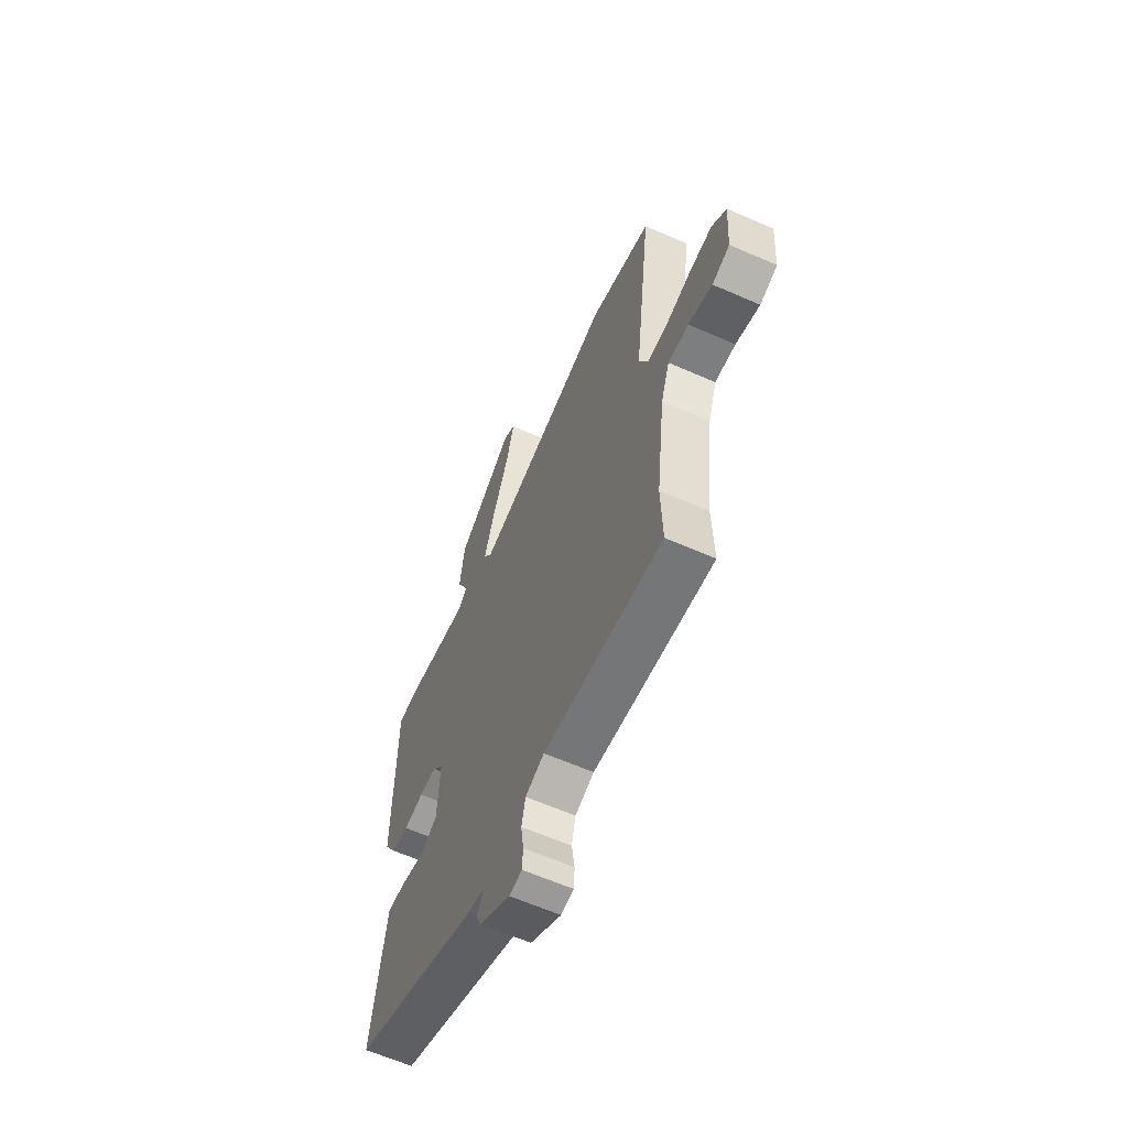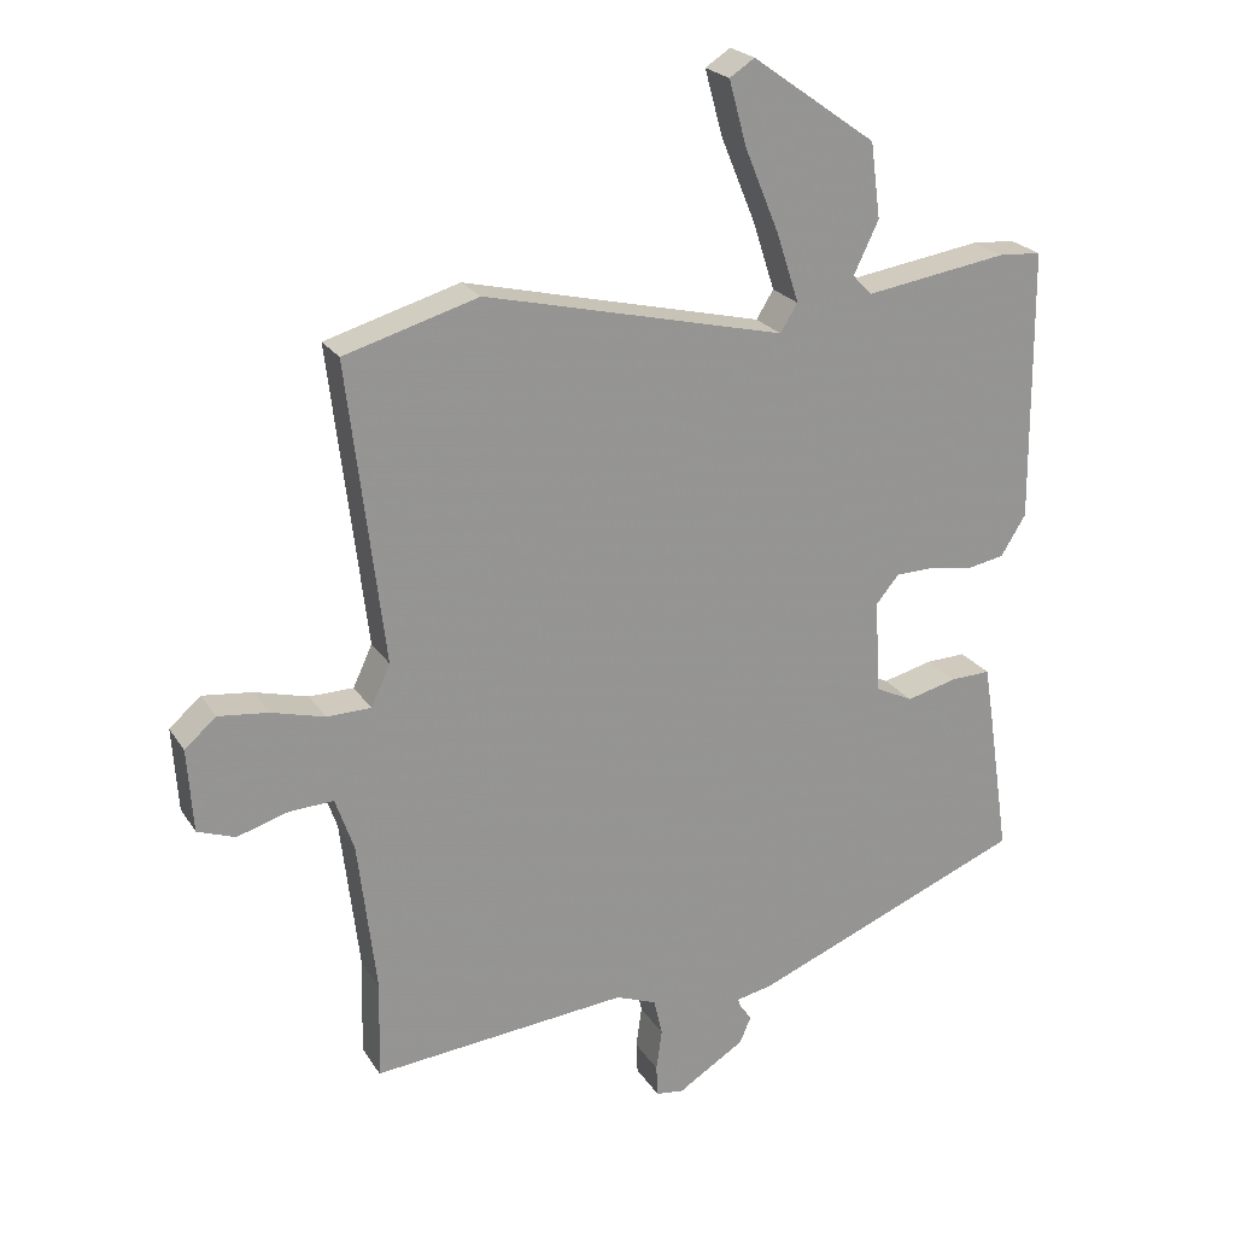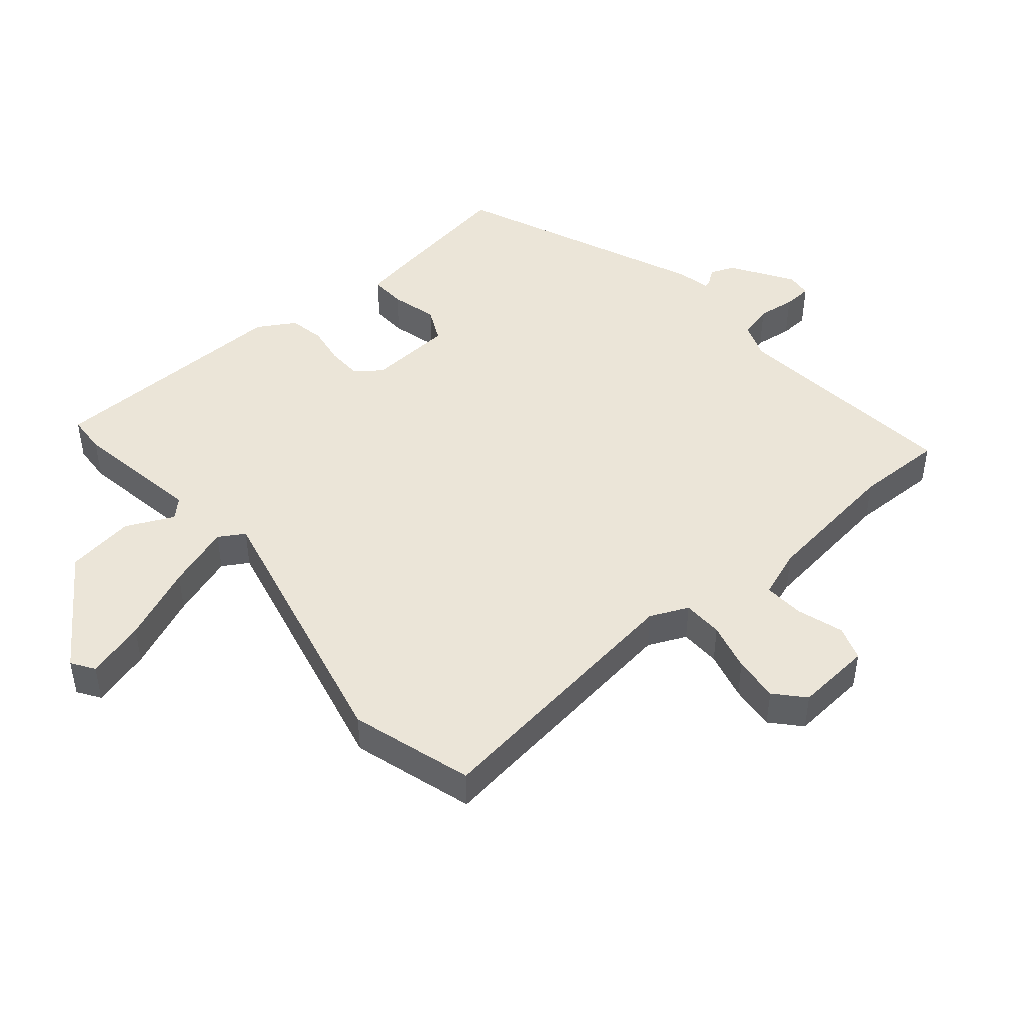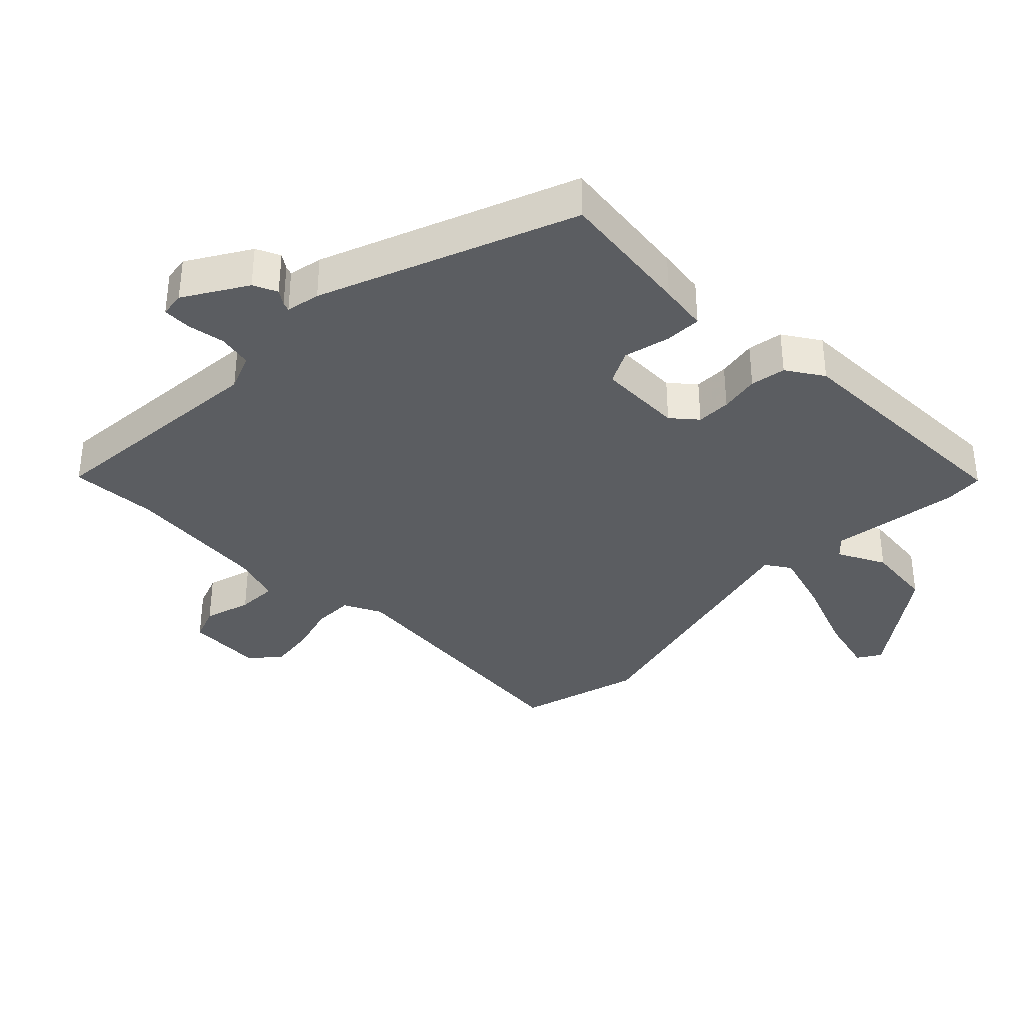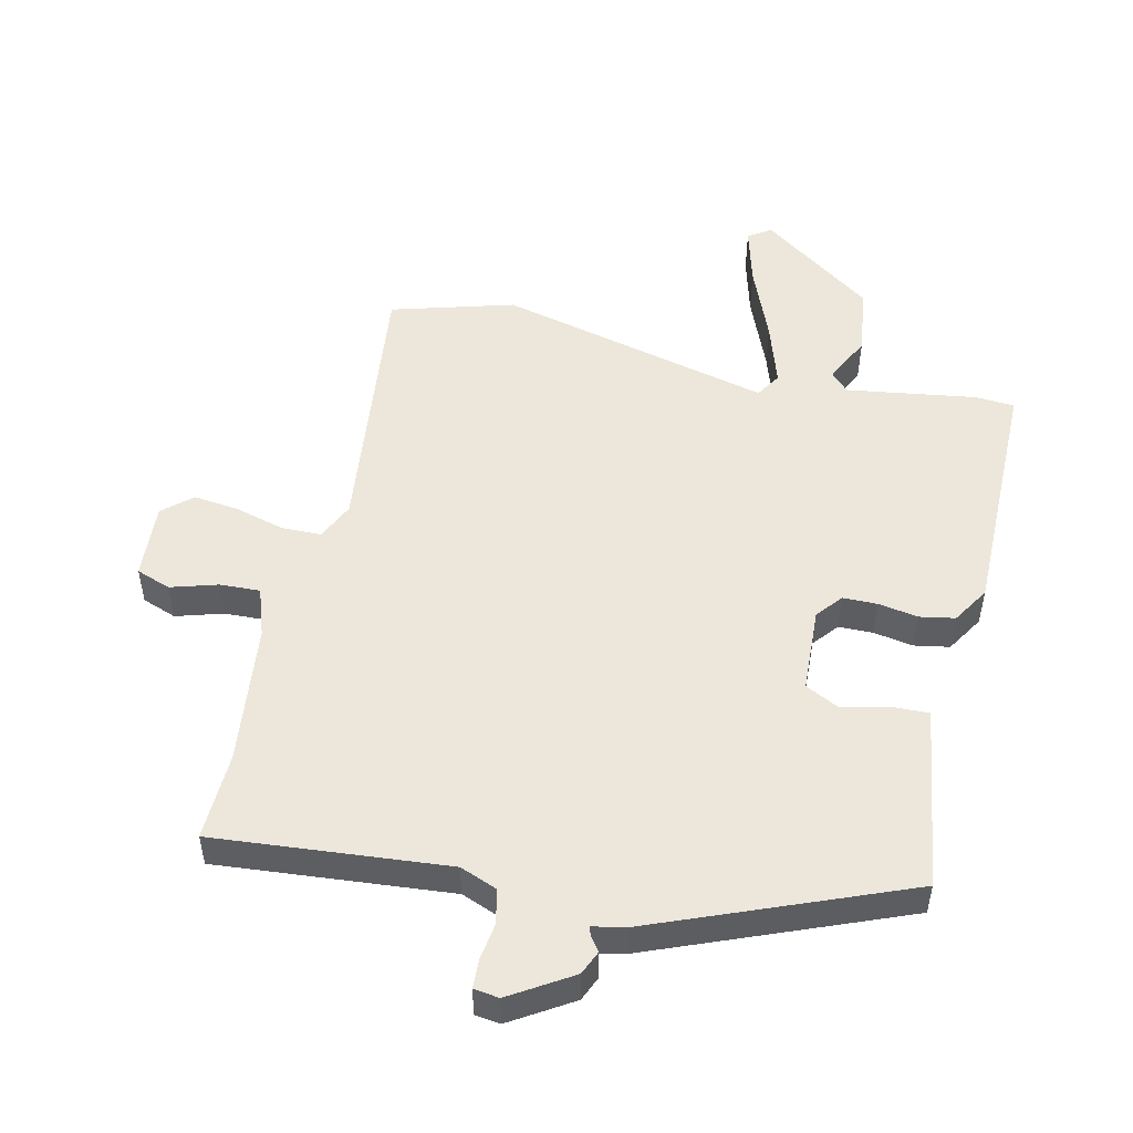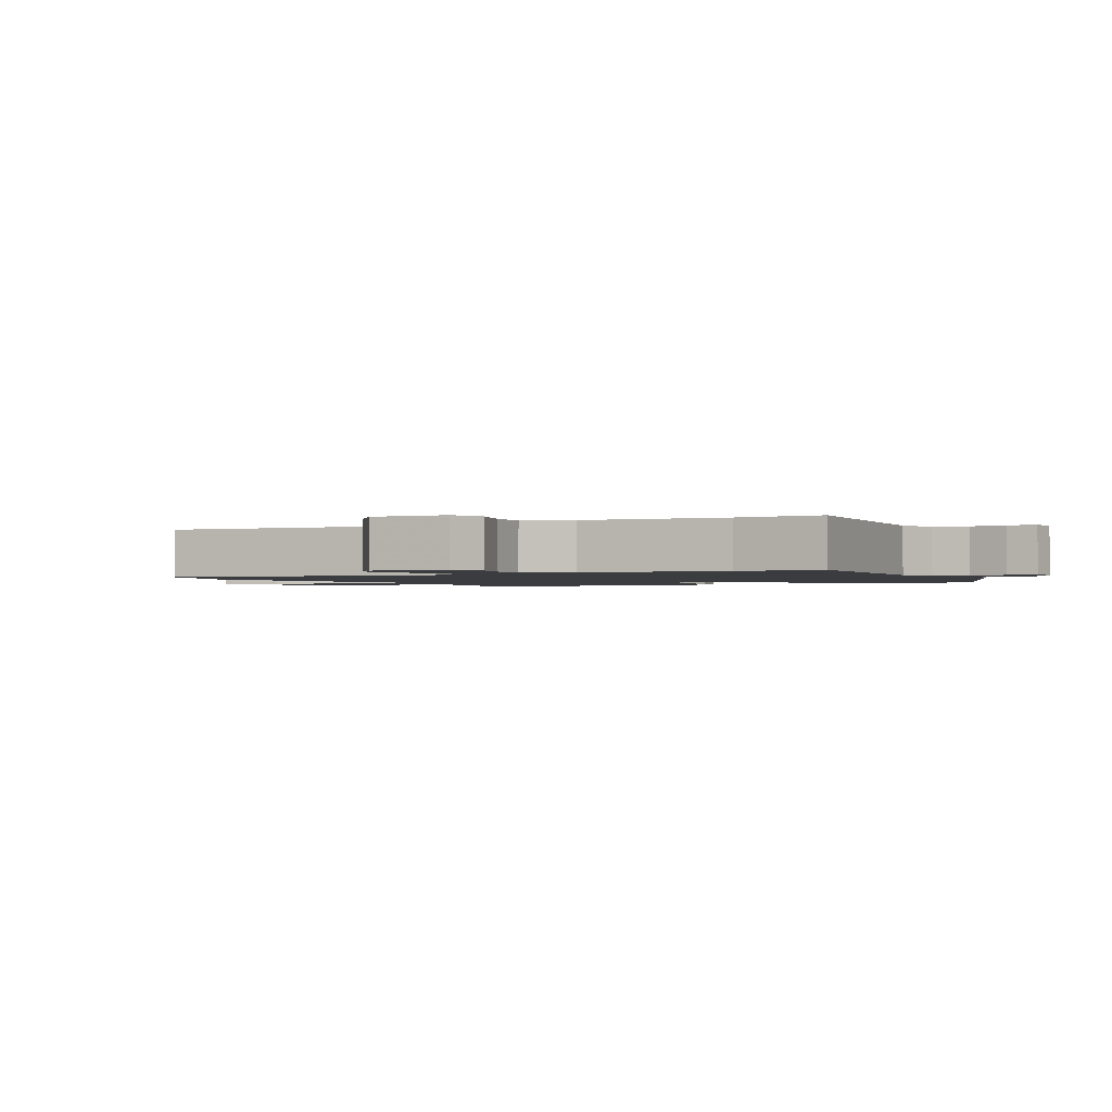
<metadata>
{"format":"obj","ext":"obj","renderer":"f3d","projection":"perspective","resolution":1024,"background":"white","views":[{"elev":-62.0,"azim":65.9,"up":"+Z"},{"elev":22.6,"azim":155.8,"up":"+Z"},{"elev":46.0,"azim":49.2,"up":"+Y"},{"elev":-35.6,"azim":-133.7,"up":"+Y"},{"elev":51.3,"azim":-166.8,"up":"+Y"},{"elev":-1.6,"azim":118.8,"up":"+Y"}]}
</metadata>
<code>
v -0.487 0.07 0.515
v -0.427 0.07 0.519
v -0.227 0.07 0.488
v -0.2 0.07 0.516
v -0.235 0.07 0.589
v -0.221 0.07 0.694
v -0.047 0.07 0.817
v -0.012 0.07 0.794
v -0.037 0.07 0.703
v -0.085 0.07 0.587
v -0.117 0.07 0.489
v -0.093 0.07 0.45
v 0.329 0.07 0.55
v 0.517 0.07 0.495
v 0.466 0.07 0.075
v 0.493 0.07 0.017
v 0.555 0.07 0.016
v 0.63 0.07 0.036
v 0.7 0.07 0.044
v 0.744 0.07 0.005
v 0.736 0.07 -0.112
v 0.683 0.07 -0.131
v 0.611 0.07 -0.109
v 0.549 0.07 -0.106
v 0.523 0.07 -0.181
v 0.497 0.07 -0.398
v 0.501 0.07 -0.533
v 0.142 0.07 -0.499
v 0.085 0.07 -0.521
v 0.073 0.07 -0.573
v 0.081 0.07 -0.631
v 0.079 0.07 -0.675
v 0.04 0.07 -0.68
v -0.054 0.07 -0.621
v -0.07 0.07 -0.584
v -0.054 0.07 -0.562
v -0.049 0.07 -0.549
v -0.101 0.07 -0.538
v -0.485 0.07 -0.382
v -0.454 0.07 -0.174
v -0.442 0.07 -0.1
v -0.386 0.07 -0.102
v -0.315 0.07 -0.12
v -0.262 0.07 -0.094
v -0.255 0.07 0.037
v -0.287 0.07 0.076
v -0.34 0.07 0.077
v -0.401 0.07 0.067
v -0.455 0.07 0.077
v -0.49 0.07 0.134
v -0.487 0 0.515
v -0.427 0 0.519
v -0.227 0 0.488
v -0.2 0 0.516
v -0.235 0 0.589
v -0.221 0 0.694
v -0.047 0 0.817
v -0.012 0 0.794
v -0.037 0 0.703
v -0.085 0 0.587
v -0.117 0 0.489
v -0.093 0 0.45
v 0.329 0 0.55
v 0.517 0 0.495
v 0.466 0 0.075
v 0.493 0 0.017
v 0.555 0 0.016
v 0.63 0 0.036
v 0.7 0 0.044
v 0.744 0 0.005
v 0.736 0 -0.112
v 0.683 0 -0.131
v 0.611 0 -0.109
v 0.549 0 -0.106
v 0.523 0 -0.181
v 0.497 0 -0.398
v 0.501 0 -0.533
v 0.142 0 -0.499
v 0.085 0 -0.521
v 0.073 0 -0.573
v 0.081 0 -0.631
v 0.079 0 -0.675
v 0.04 0 -0.68
v -0.054 0 -0.621
v -0.07 0 -0.584
v -0.054 0 -0.562
v -0.049 0 -0.549
v -0.101 0 -0.538
v -0.485 0 -0.382
v -0.454 0 -0.174
v -0.442 0 -0.1
v -0.386 0 -0.102
v -0.315 0 -0.12
v -0.262 0 -0.094
v -0.255 0 0.037
v -0.287 0 0.076
v -0.34 0 0.077
v -0.401 0 0.067
v -0.455 0 0.077
v -0.49 0 0.134
f 47 48 49 50
f 46 47 50 1
f 45 46 1 2
f 40 41 42 43
f 38 39 40 43
f 37 38 43 44
f 33 34 35 36
f 33 36 37
f 30 31 32 33
f 29 30 33 37
f 28 29 37 44
f 26 27 28 44
f 20 21 22 23
f 20 23 24
f 17 18 19 20
f 16 17 20 24
f 15 16 24 25
f 12 13 14 15
f 7 8 9 10
f 7 10 11
f 4 5 6 7
f 4 7 11
f 3 4 11 12
f 45 2 3 12
f 25 26 44 45
f 12 15 25 45
f 100 99 98 97
f 51 100 97 96
f 52 51 96 95
f 93 92 91 90
f 93 90 89 88
f 94 93 88 87
f 86 85 84 83
f 87 86 83
f 83 82 81 80
f 87 83 80 79
f 94 87 79 78
f 94 78 77 76
f 73 72 71 70
f 74 73 70
f 70 69 68 67
f 74 70 67 66
f 75 74 66 65
f 65 64 63 62
f 60 59 58 57
f 61 60 57
f 57 56 55 54
f 61 57 54
f 62 61 54 53
f 62 53 52 95
f 95 94 76 75
f 95 75 65 62
f 1 51 52 2
f 2 52 53 3
f 3 53 54 4
f 4 54 55 5
f 5 55 56 6
f 6 56 57 7
f 7 57 58 8
f 8 58 59 9
f 9 59 60 10
f 10 60 61 11
f 11 61 62 12
f 12 62 63 13
f 13 63 64 14
f 14 64 65 15
f 15 65 66 16
f 16 66 67 17
f 17 67 68 18
f 18 68 69 19
f 19 69 70 20
f 20 70 71 21
f 21 71 72 22
f 22 72 73 23
f 23 73 74 24
f 24 74 75 25
f 25 75 76 26
f 26 76 77 27
f 27 77 78 28
f 28 78 79 29
f 29 79 80 30
f 30 80 81 31
f 31 81 82 32
f 32 82 83 33
f 33 83 84 34
f 34 84 85 35
f 35 85 86 36
f 36 86 87 37
f 37 87 88 38
f 38 88 89 39
f 39 89 90 40
f 40 90 91 41
f 41 91 92 42
f 42 92 93 43
f 43 93 94 44
f 44 94 95 45
f 45 95 96 46
f 46 96 97 47
f 47 97 98 48
f 48 98 99 49
f 49 99 100 50
f 50 100 51 1

</code>
